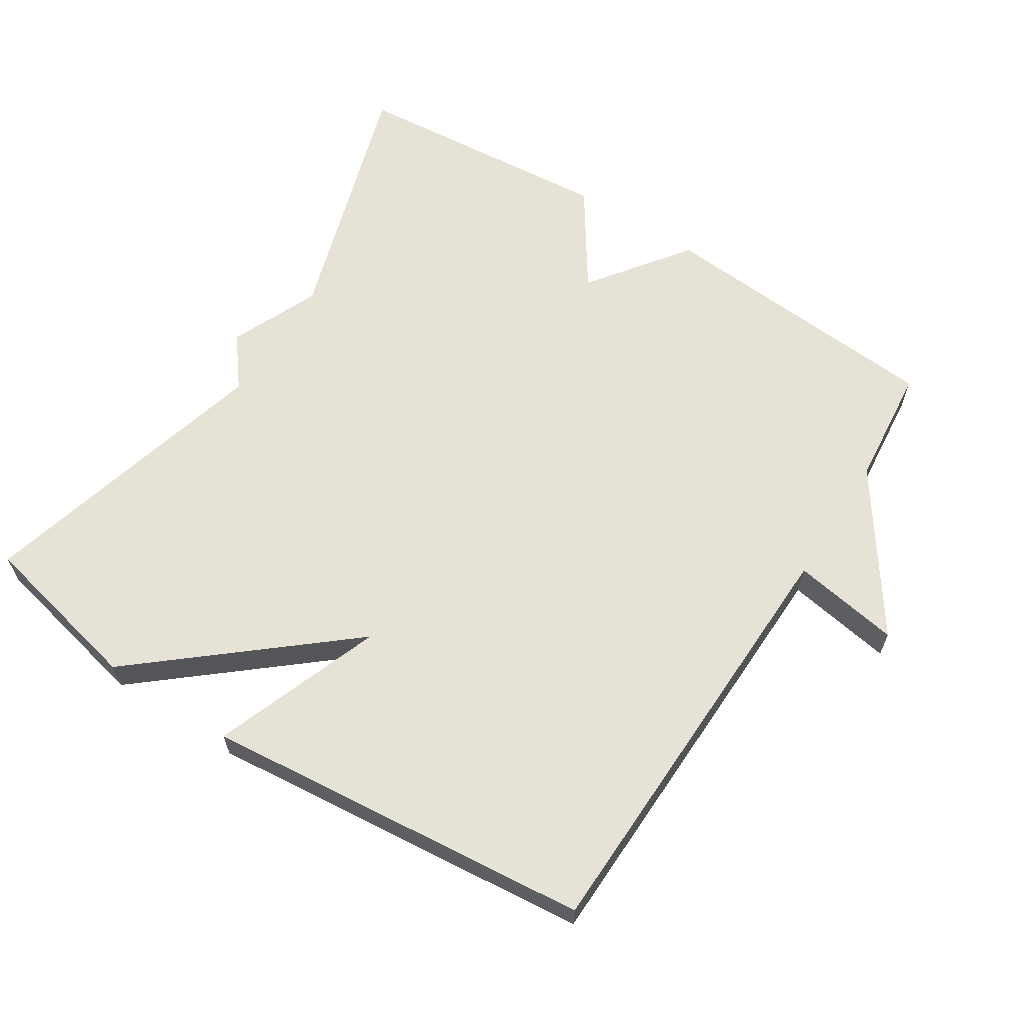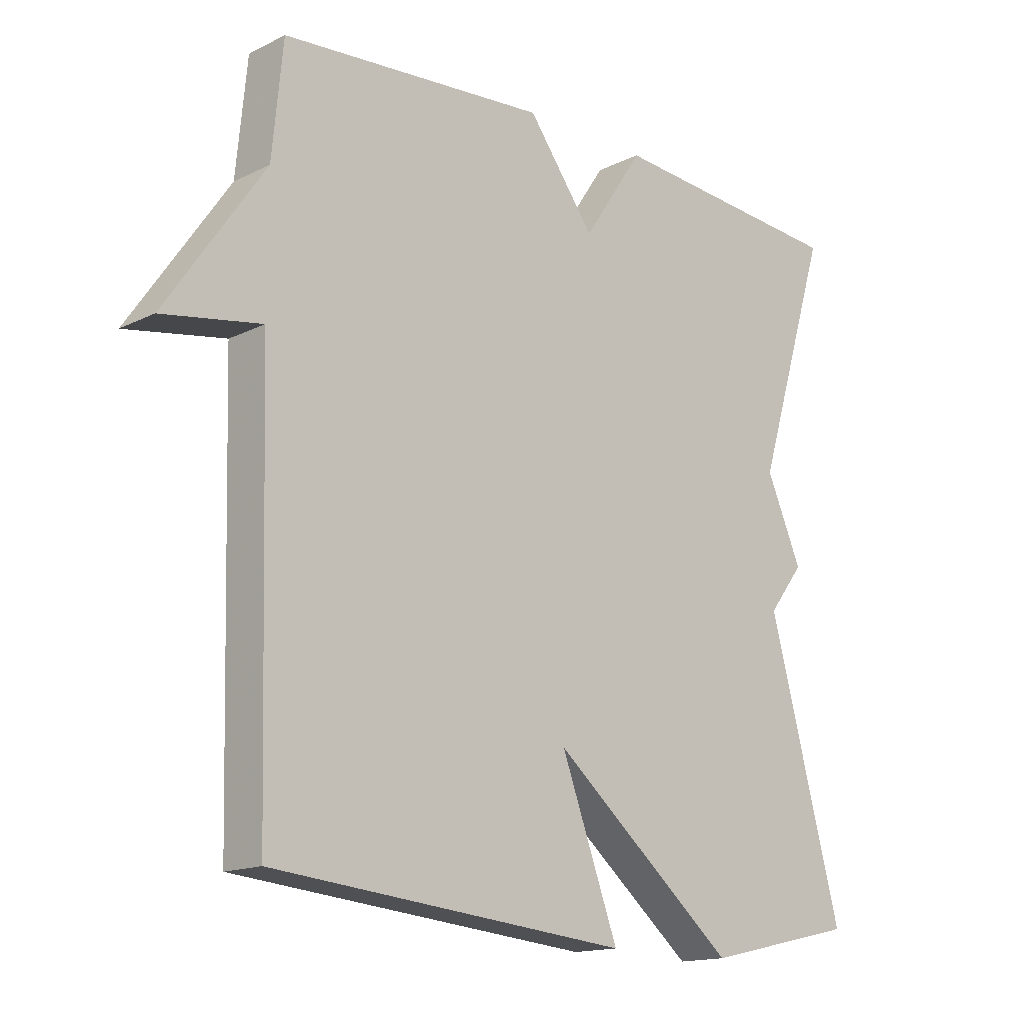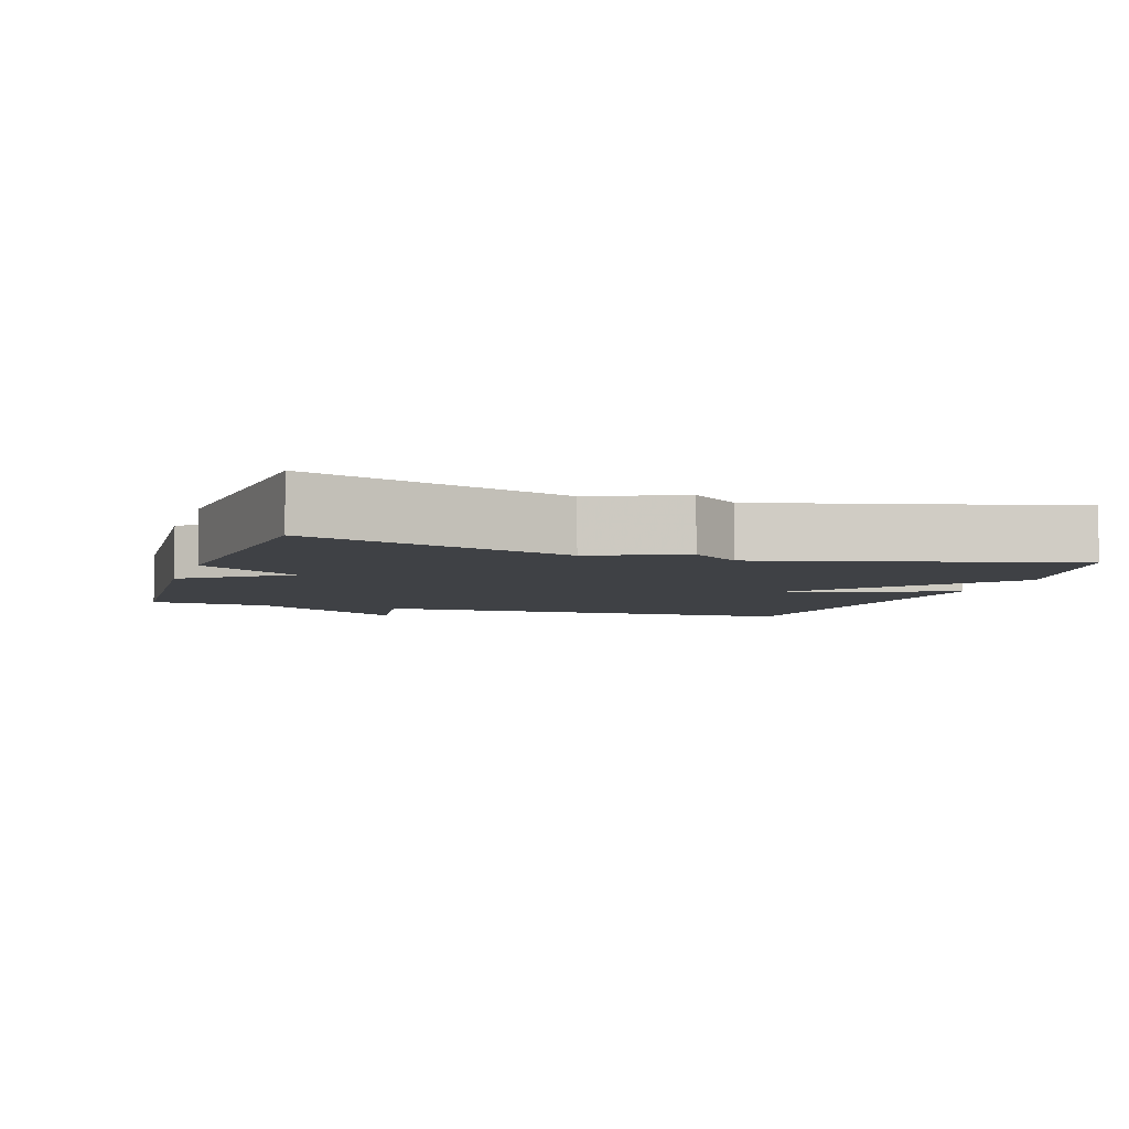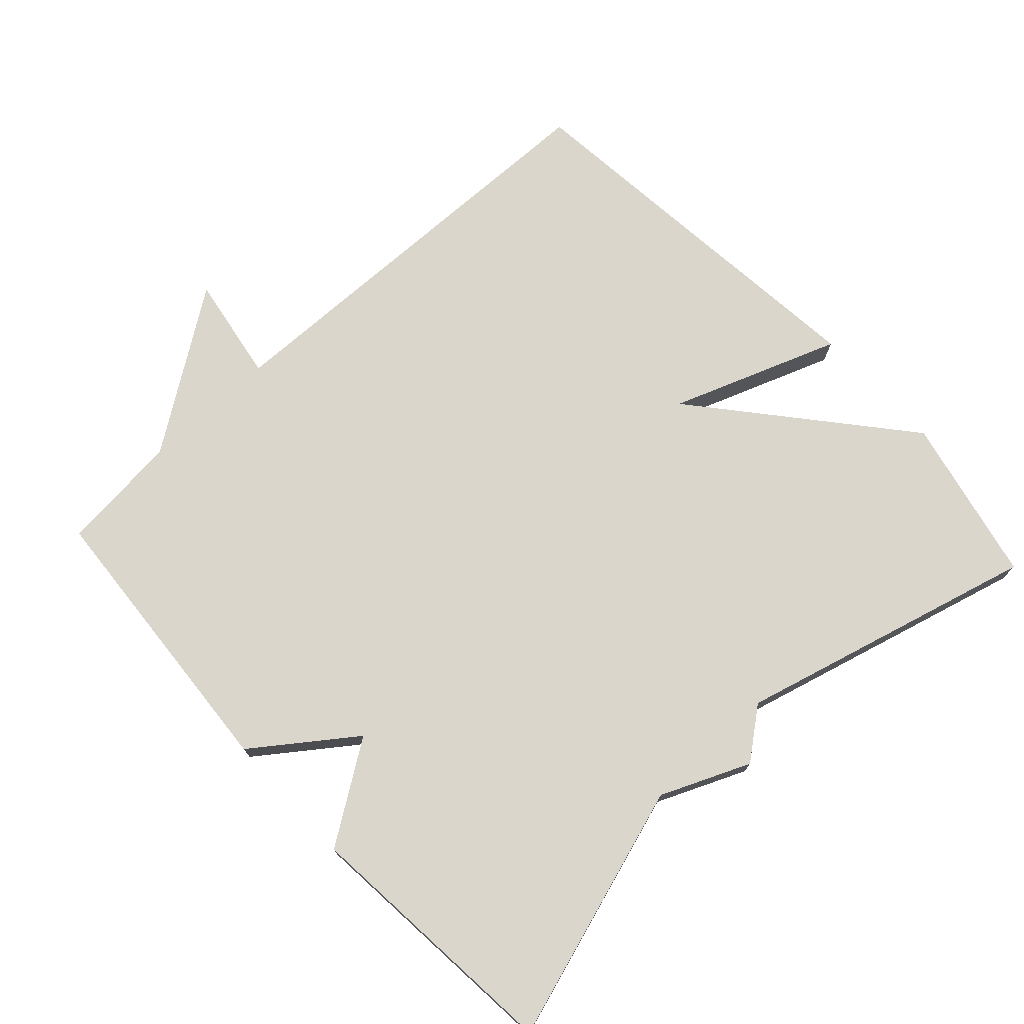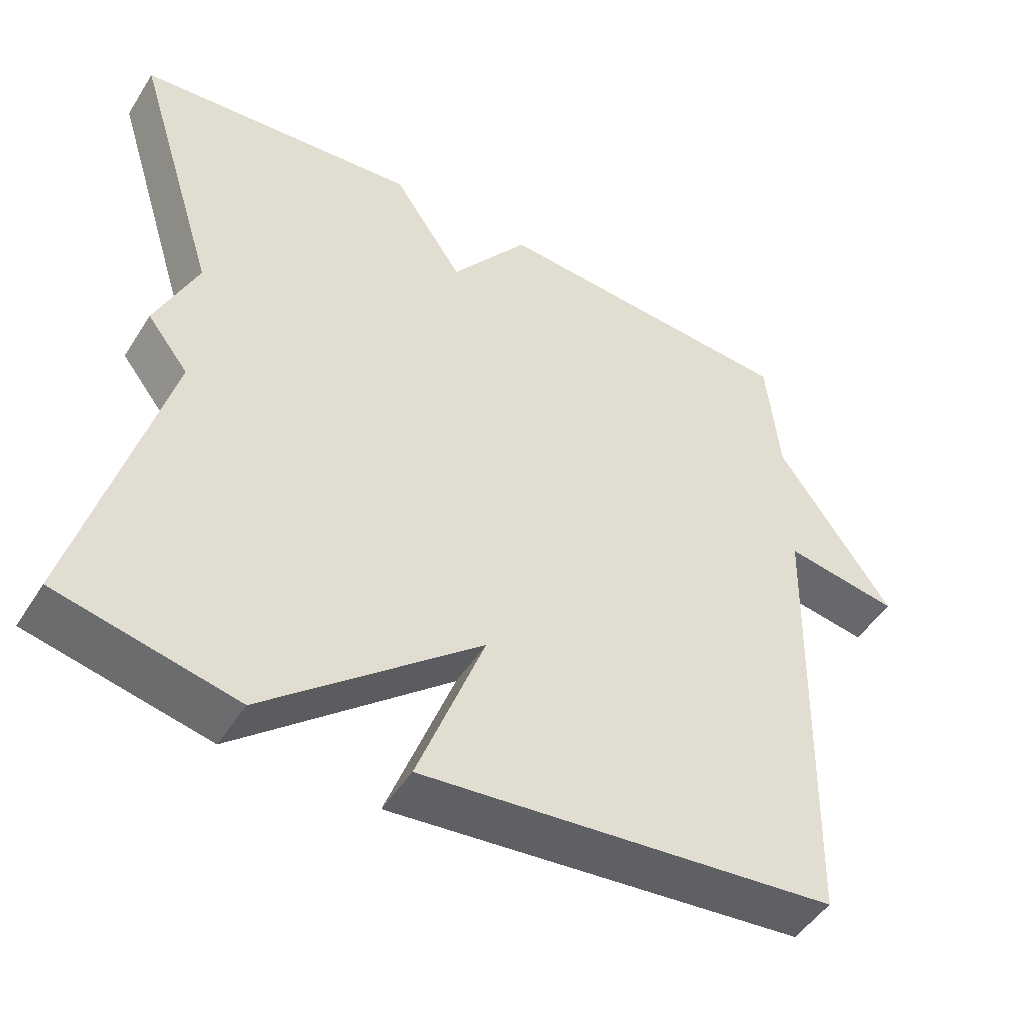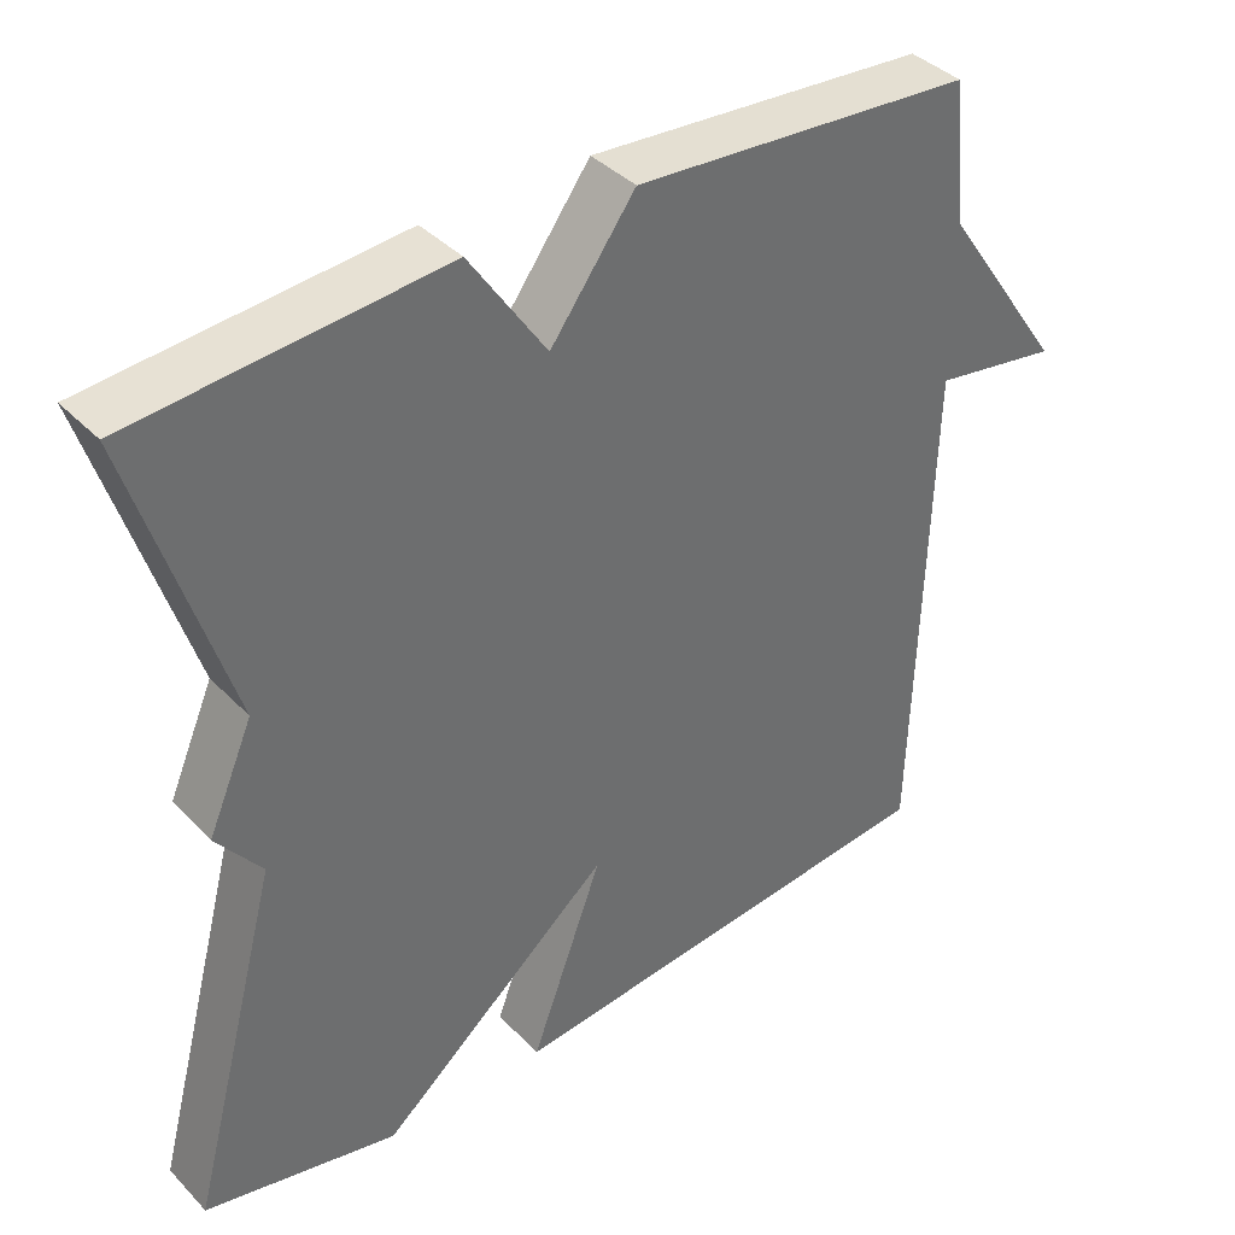
<metadata>
{"format":"obj","ext":"obj","renderer":"f3d","projection":"perspective","resolution":1024,"background":"white","views":[{"elev":63.0,"azim":-147.5,"up":"+Y"},{"elev":-15.4,"azim":-43.9,"up":"+Z"},{"elev":-5.3,"azim":71.6,"up":"+Y"},{"elev":73.7,"azim":47.1,"up":"+Y"},{"elev":-48.6,"azim":149.0,"up":"+Z"},{"elev":39.0,"azim":141.4,"up":"+Z"}]}
</metadata>
<code>
v 0.5 0.07 0.5
v 0.385 0.07 0.13
v 0.441 0.07 0.002
v 0.385 0.07 -0.07
v 0.5 0.07 -0.5
v 0.26 0.07 -0.554
v -0.03 0.07 -0.312
v 0.06 0.07 -0.554
v -0.5 0.07 -0.5
v -0.517 0.07 0.126
v -0.672 0.07 0.1
v -0.517 0.07 0.326
v -0.5 0.07 0.5
v -0.081 0.07 0.532
v 0.024 0.07 0.39
v 0.119 0.07 0.532
v 0.5 0 0.5
v 0.385 0 0.13
v 0.441 0 0.002
v 0.385 0 -0.07
v 0.5 0 -0.5
v 0.26 0 -0.554
v -0.03 0 -0.312
v 0.06 0 -0.554
v -0.5 0 -0.5
v -0.517 0 0.126
v -0.672 0 0.1
v -0.517 0 0.326
v -0.5 0 0.5
v -0.081 0 0.532
v 0.024 0 0.39
v 0.119 0 0.532
f 15 16 1 2
f 12 13 14 15
f 10 11 12 15
f 2 3 4
f 15 2 4
f 10 15 4
f 7 8 9 10
f 6 7 10
f 5 6 10
f 4 5 10
f 18 17 32 31
f 31 30 29 28
f 31 28 27 26
f 20 19 18
f 20 18 31
f 20 31 26
f 26 25 24 23
f 26 23 22
f 26 22 21
f 26 21 20
f 1 17 18 2
f 2 18 19 3
f 3 19 20 4
f 4 20 21 5
f 5 21 22 6
f 6 22 23 7
f 7 23 24 8
f 8 24 25 9
f 9 25 26 10
f 10 26 27 11
f 11 27 28 12
f 12 28 29 13
f 13 29 30 14
f 14 30 31 15
f 15 31 32 16
f 16 32 17 1

</code>
